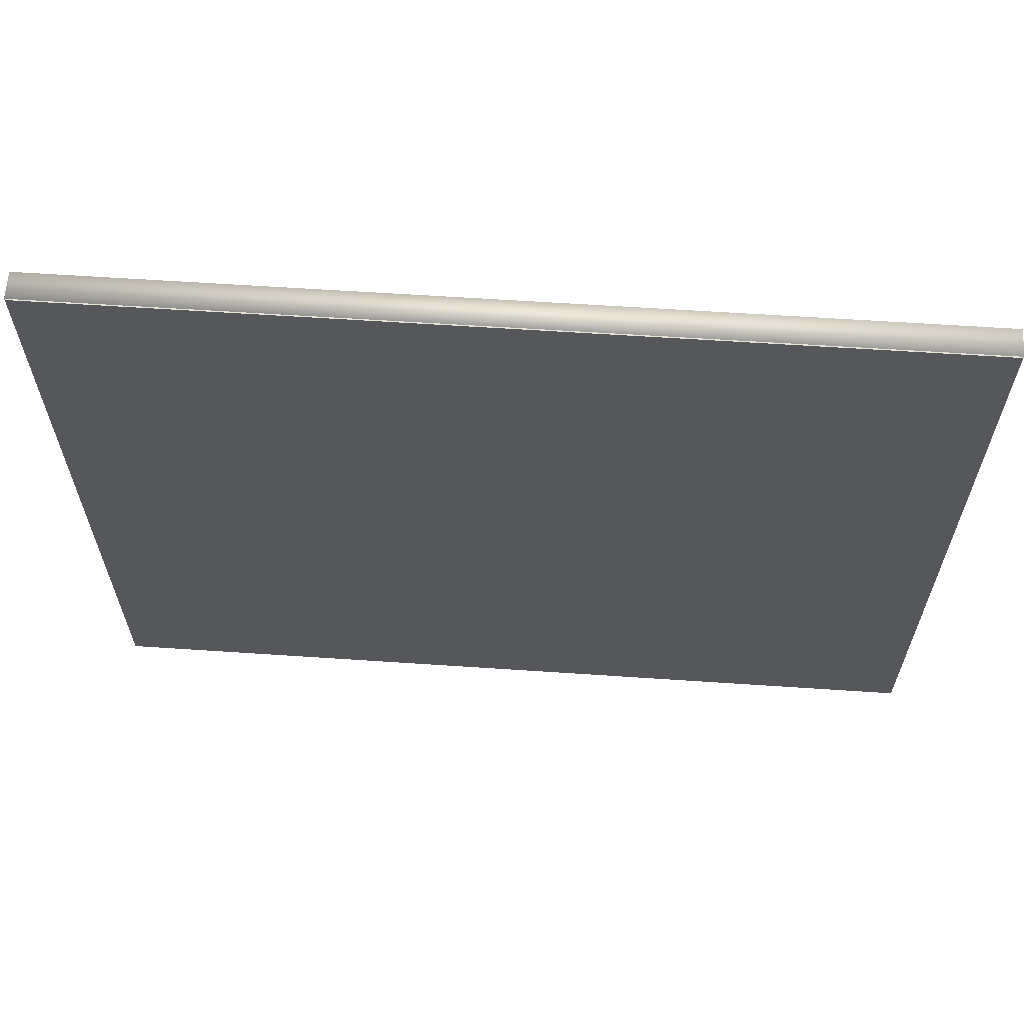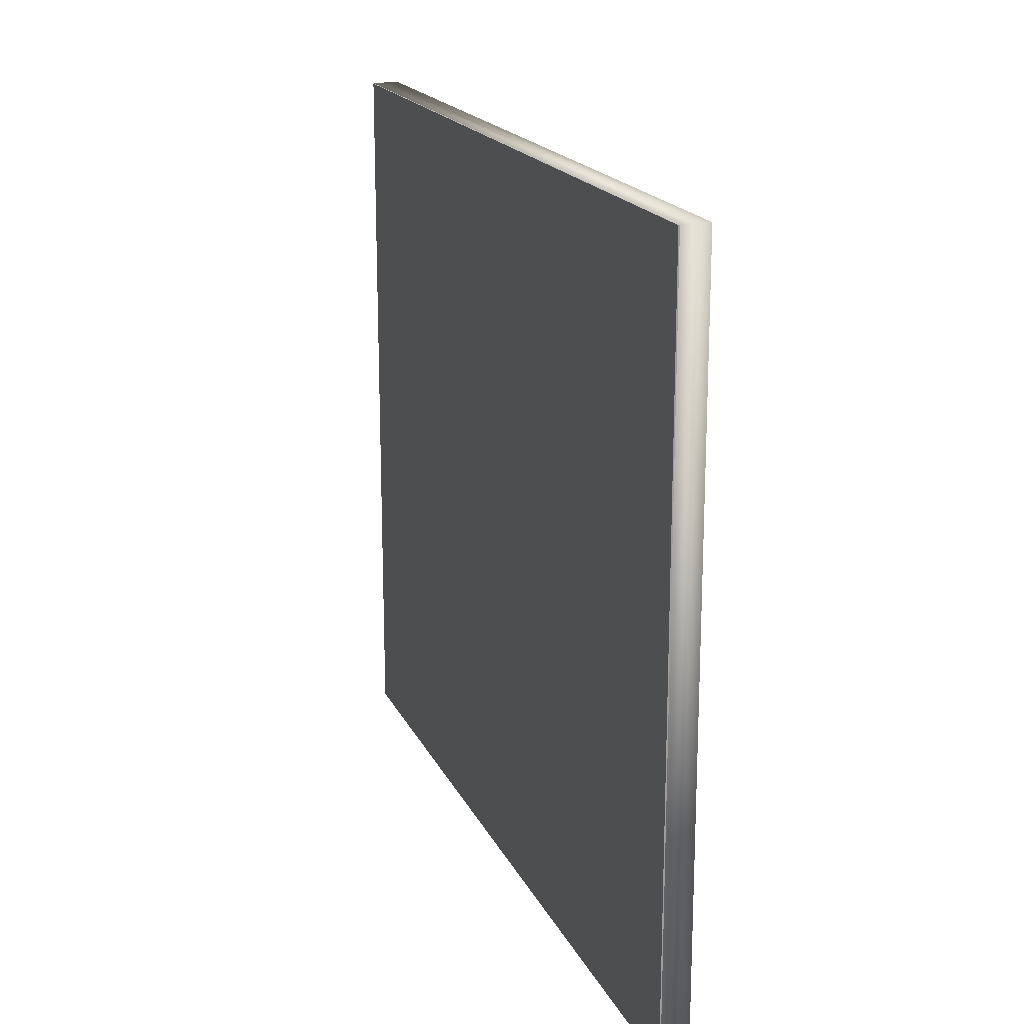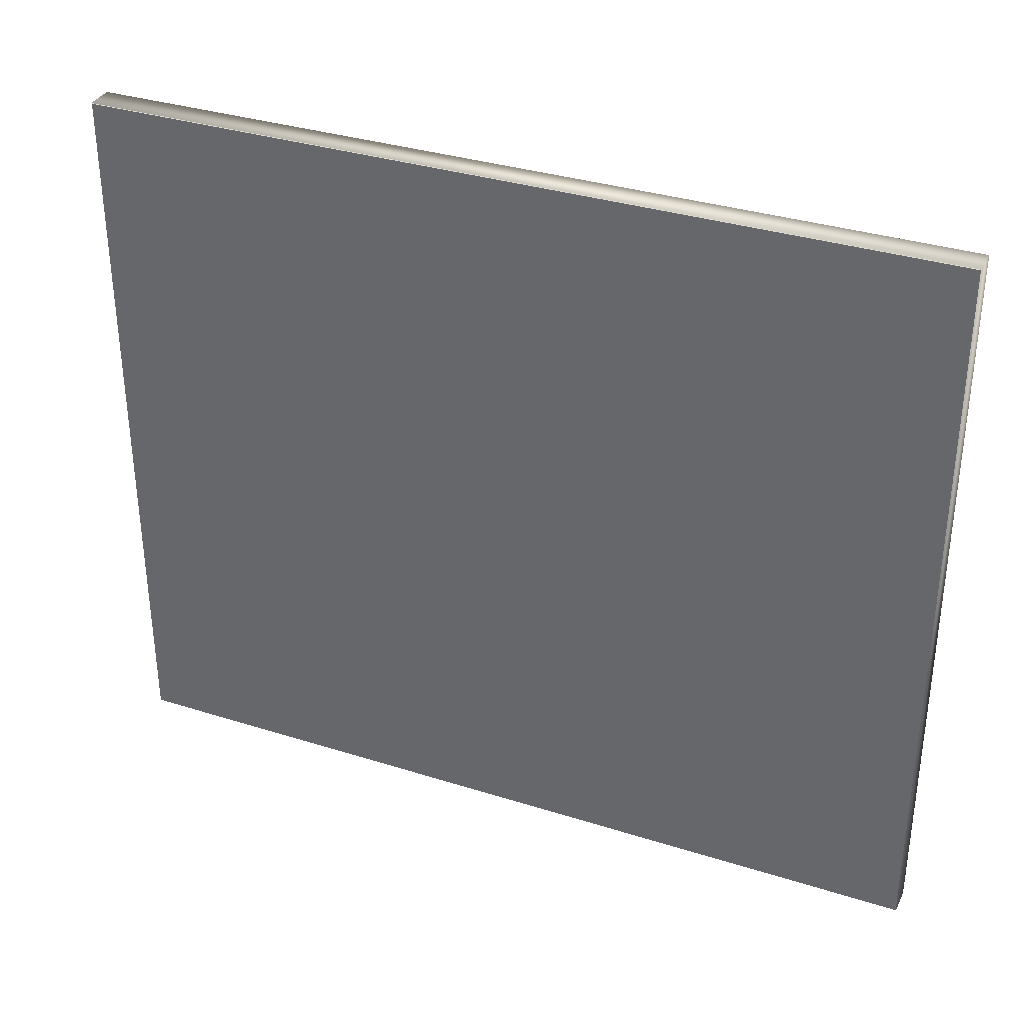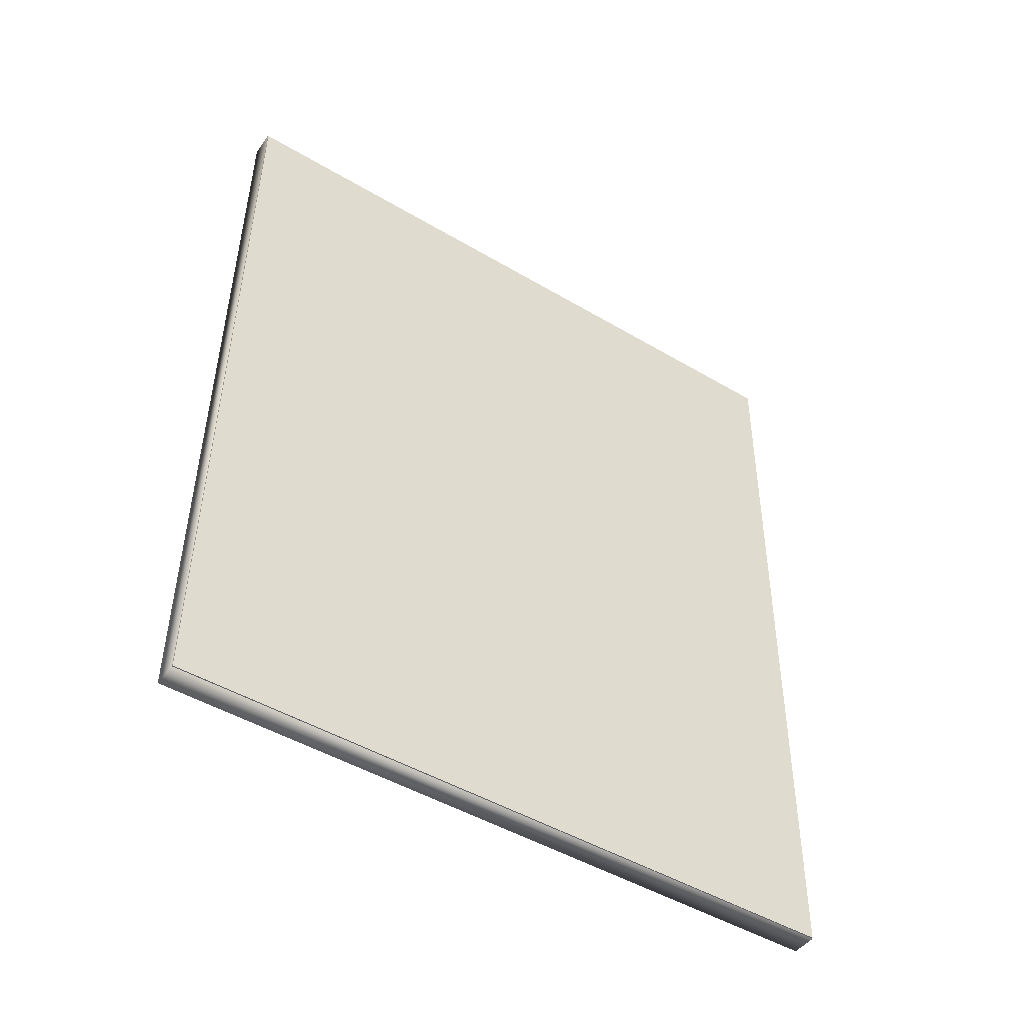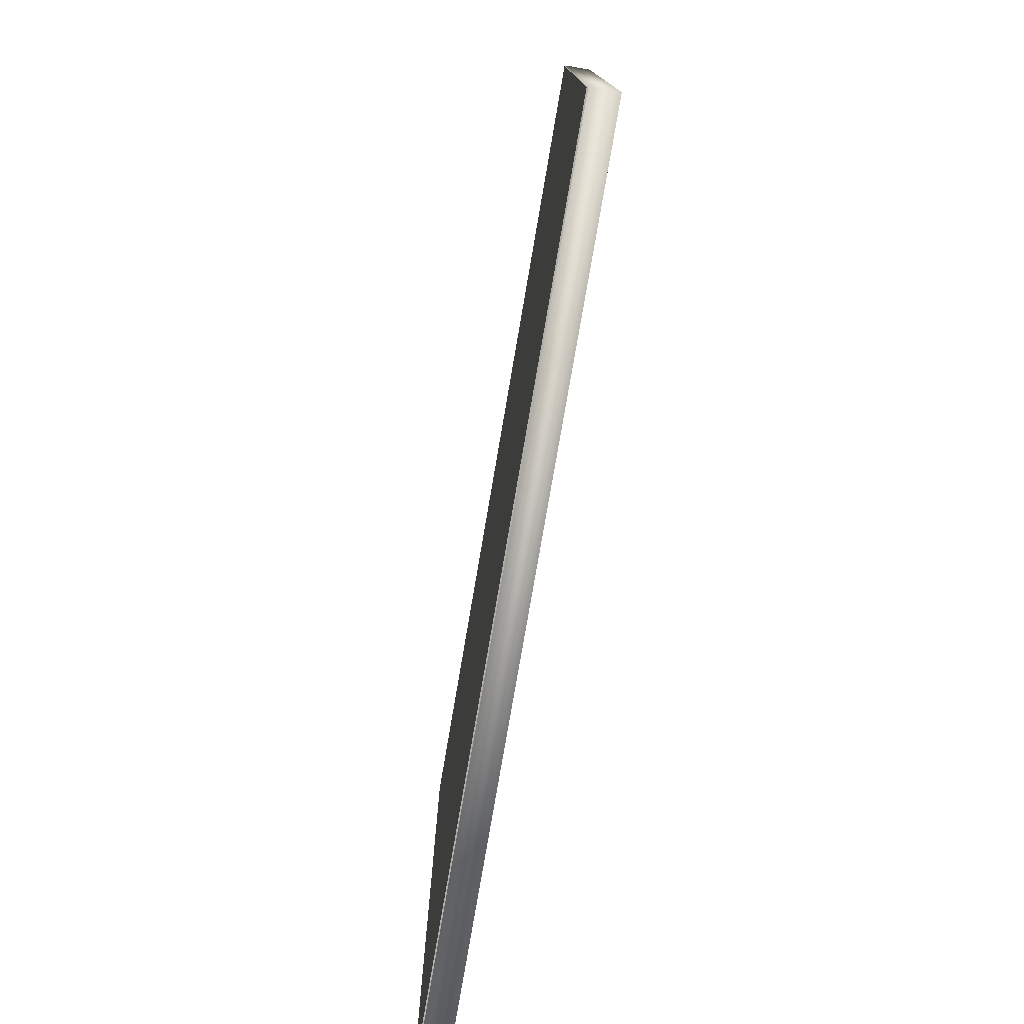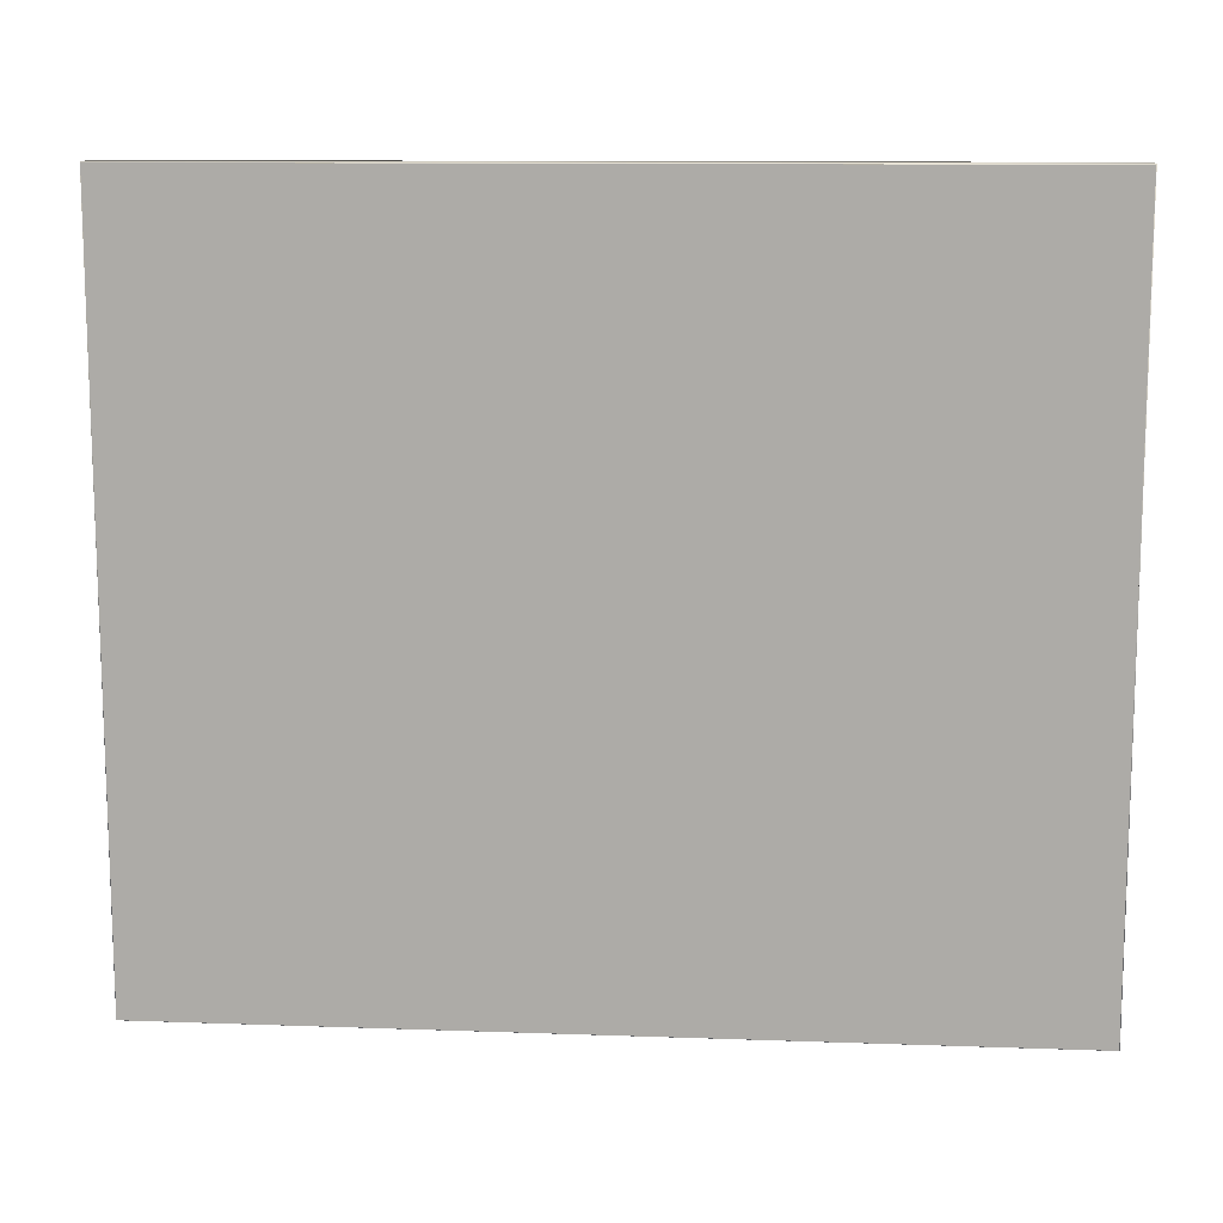
<metadata>
{"format":"obj","ext":"obj","renderer":"f3d","projection":"perspective","resolution":1024,"background":"white","views":[{"elev":63.1,"azim":92.8,"up":"+Z"},{"elev":18.6,"azim":159.8,"up":"+Z"},{"elev":34.7,"azim":111.9,"up":"+Z"},{"elev":-47.5,"azim":56.2,"up":"+Y"},{"elev":-77.2,"azim":169.2,"up":"+Z"},{"elev":12.6,"azim":93.7,"up":"+Z"}]}
</metadata>
<code>
v  -0.0872 -20.9 -17.12
v  -0.0872 -20.9 16.96
v  0.7082 20.77 17.04
v  0.7097 20.85 -17.12
o Canvas
g Canvas
f 1 2 3
f 1 3 4
v  -0.4225 22.7 -18.87
v  -0.3519 26.39 -22.57
v  -1.359 -26.36 -22.61
v  -1.289 -22.7 -18.91
v  -0.424 22.62 18.91
v  -0.3542 26.27 22.61
v  -1.288 -22.66 18.75
v  -1.358 -26.32 22.49
v  -0.4366 -20.85 -17.08
v  0.3588 20.81 -17.08
v  0.3573 20.74 17
v  -0.4366 -20.85 16.93
v  0.3803 -20.87 -17.08
v  1.176 20.8 -17.08
v  0.3803 -20.87 16.93
v  1.174 20.72 17
v  0.2749 -26.39 -22.61
v  1.282 26.36 -22.57
v  1.28 26.24 22.61
v  0.2756 -26.35 22.49
o Frame
g Frame
f 5 6 7
f 7 8 5
f 5 9 10
f 10 6 5
f 9 11 12
f 12 10 9
f 12 11 8
f 8 7 12
f 5 8 13
f 13 14 5
f 5 14 15
f 15 9 5
f 15 16 11
f 11 9 15
f 11 16 13
f 13 8 11
f 13 17 18
f 18 14 13
f 17 13 16
f 16 19 17
f 14 18 20
f 20 15 14
f 15 20 19
f 19 16 15
f 21 22 18
f 18 17 21
f 23 20 18
f 18 22 23
f 24 19 20
f 20 23 24
f 17 19 24
f 24 21 17
f 6 22 21
f 21 7 6
f 7 21 24
f 24 12 7
f 12 24 23
f 23 10 12
f 10 23 22
f 22 6 10
v  0.2756 -26.35 -22.57
v  0.2764 -26.31 22.45
v  1.281 26.32 -22.53
v  1.279 26.2 22.57
v  1.359 26.32 -22.53
v  1.357 26.2 22.57
v  0.3534 -26.35 -22.57
v  0.3542 -26.32 22.45
o Back
g Back
f 25 26 27
f 26 28 27
f 27 28 29
f 28 30 29
f 29 30 31
f 30 32 31
f 31 32 25
f 32 26 25
f 31 25 29
f 25 27 29
f 26 32 28
f 32 30 28

</code>
